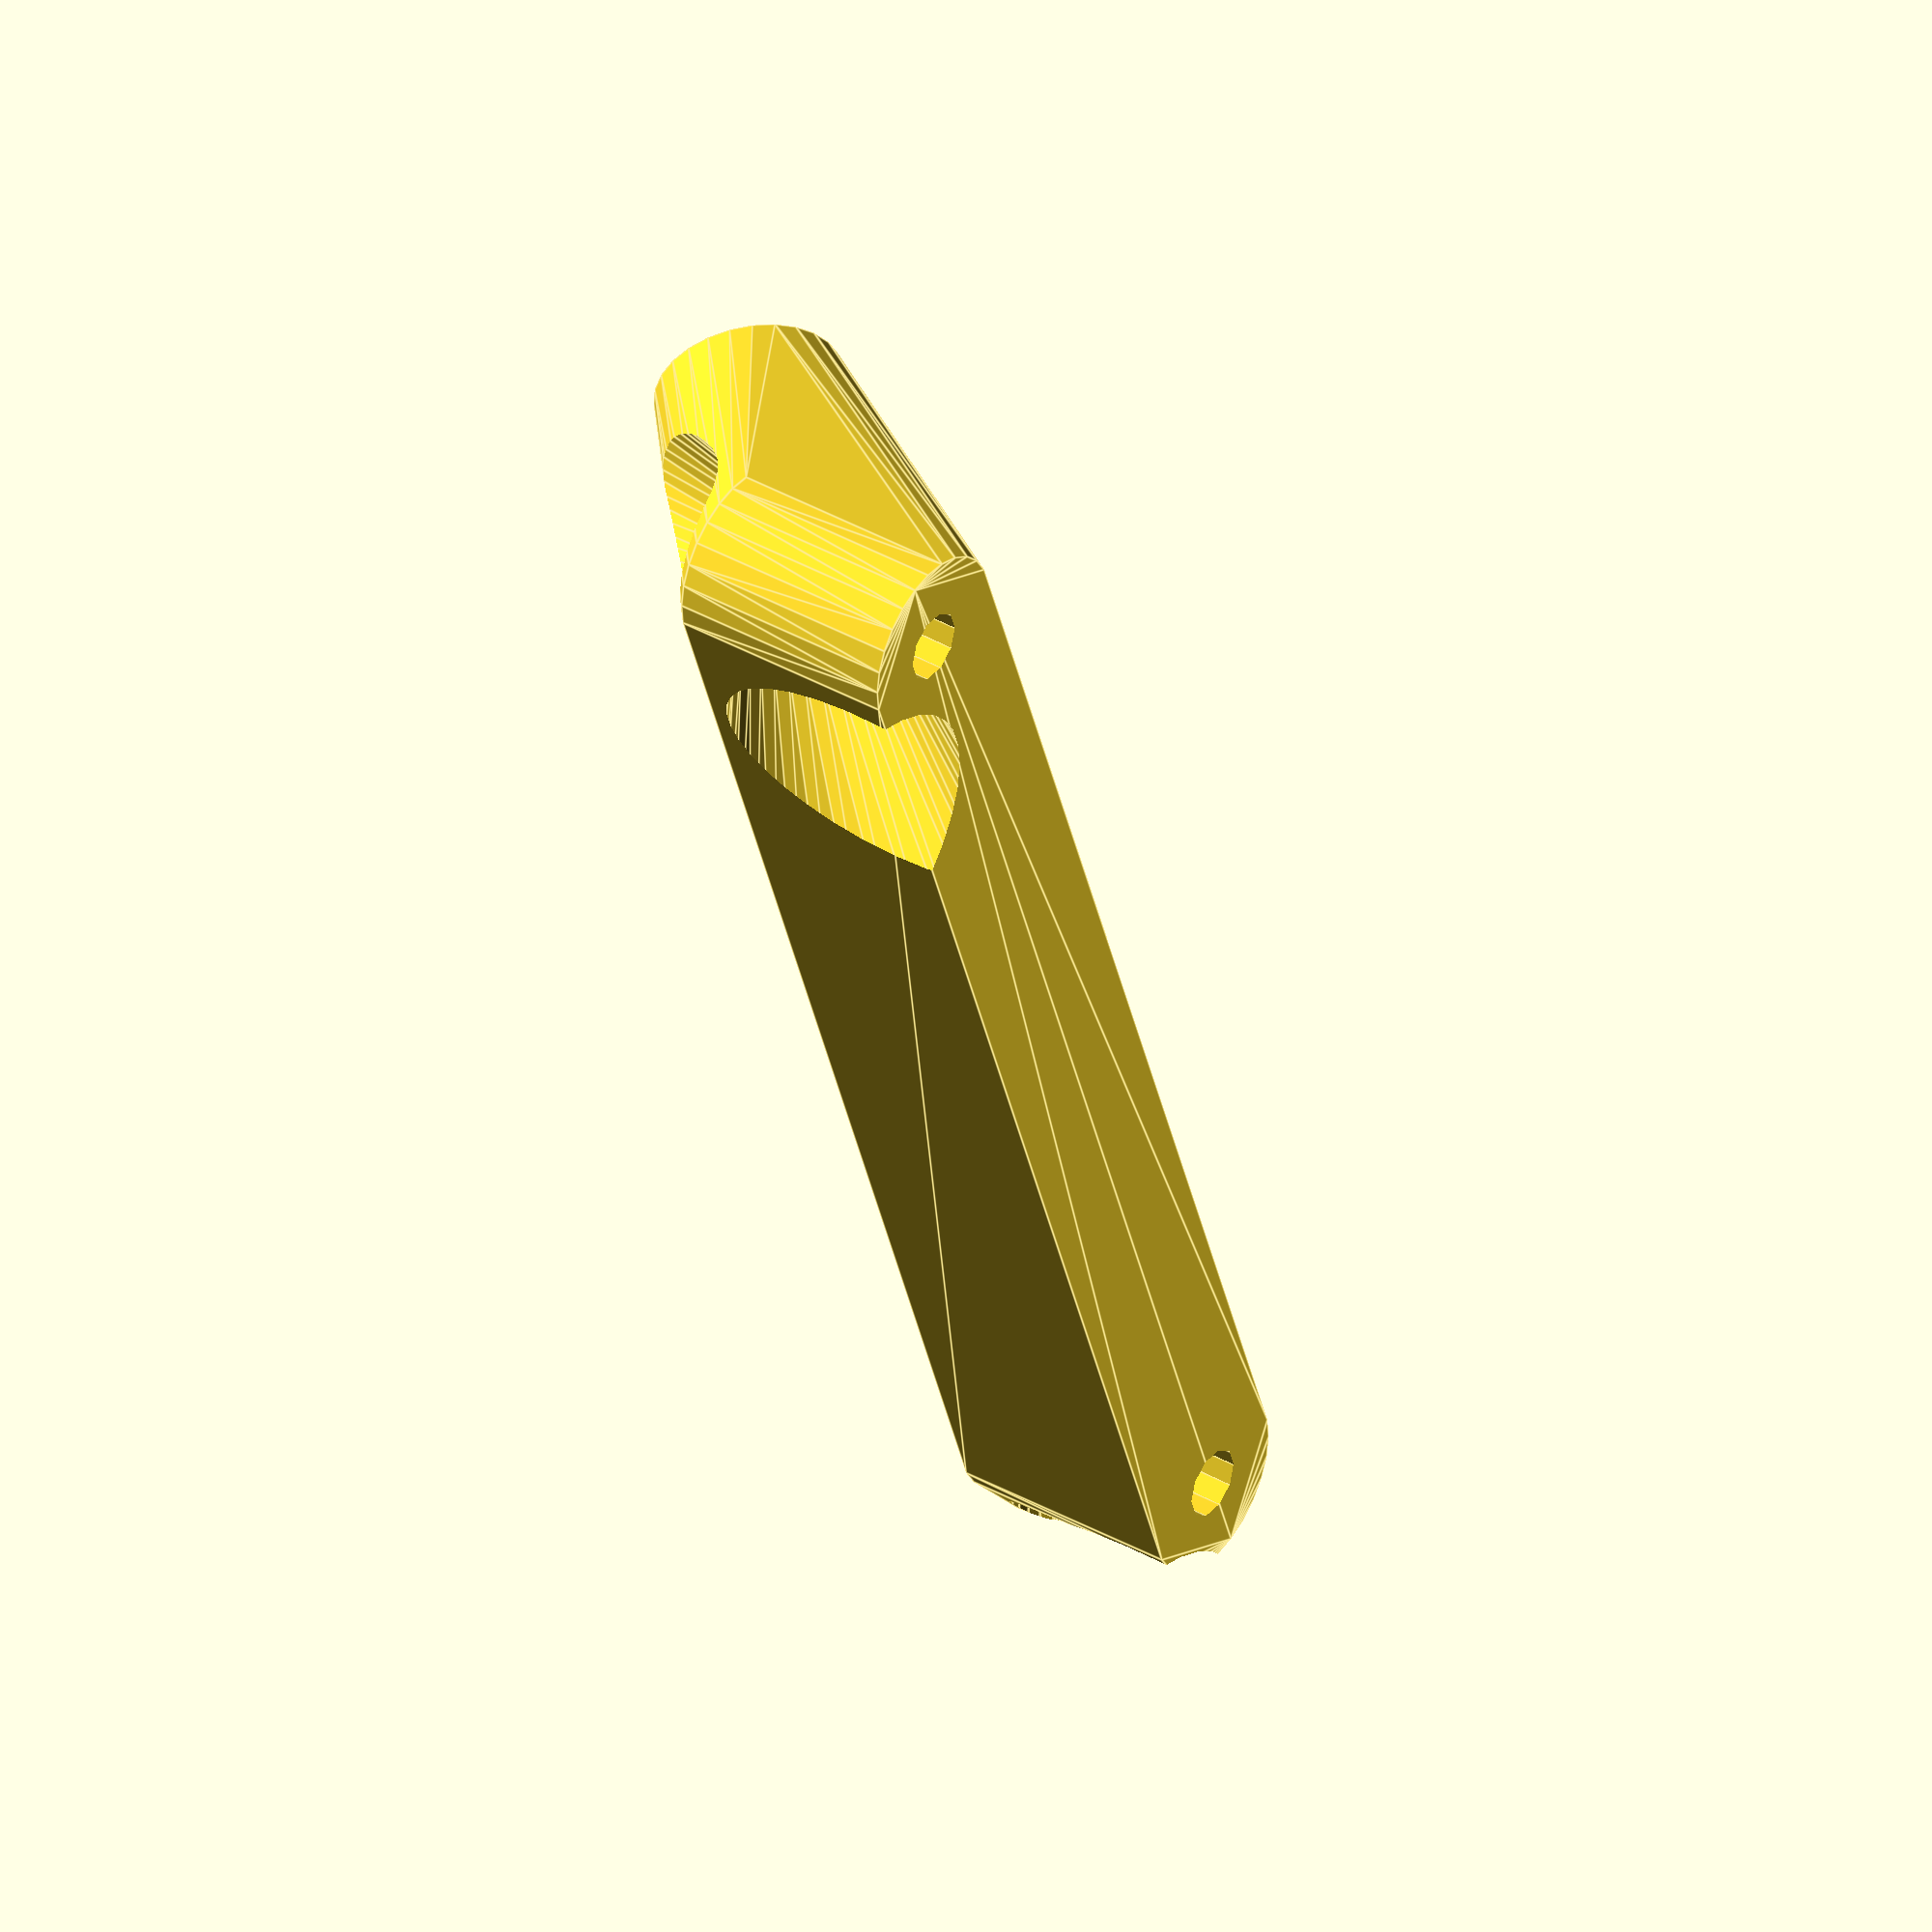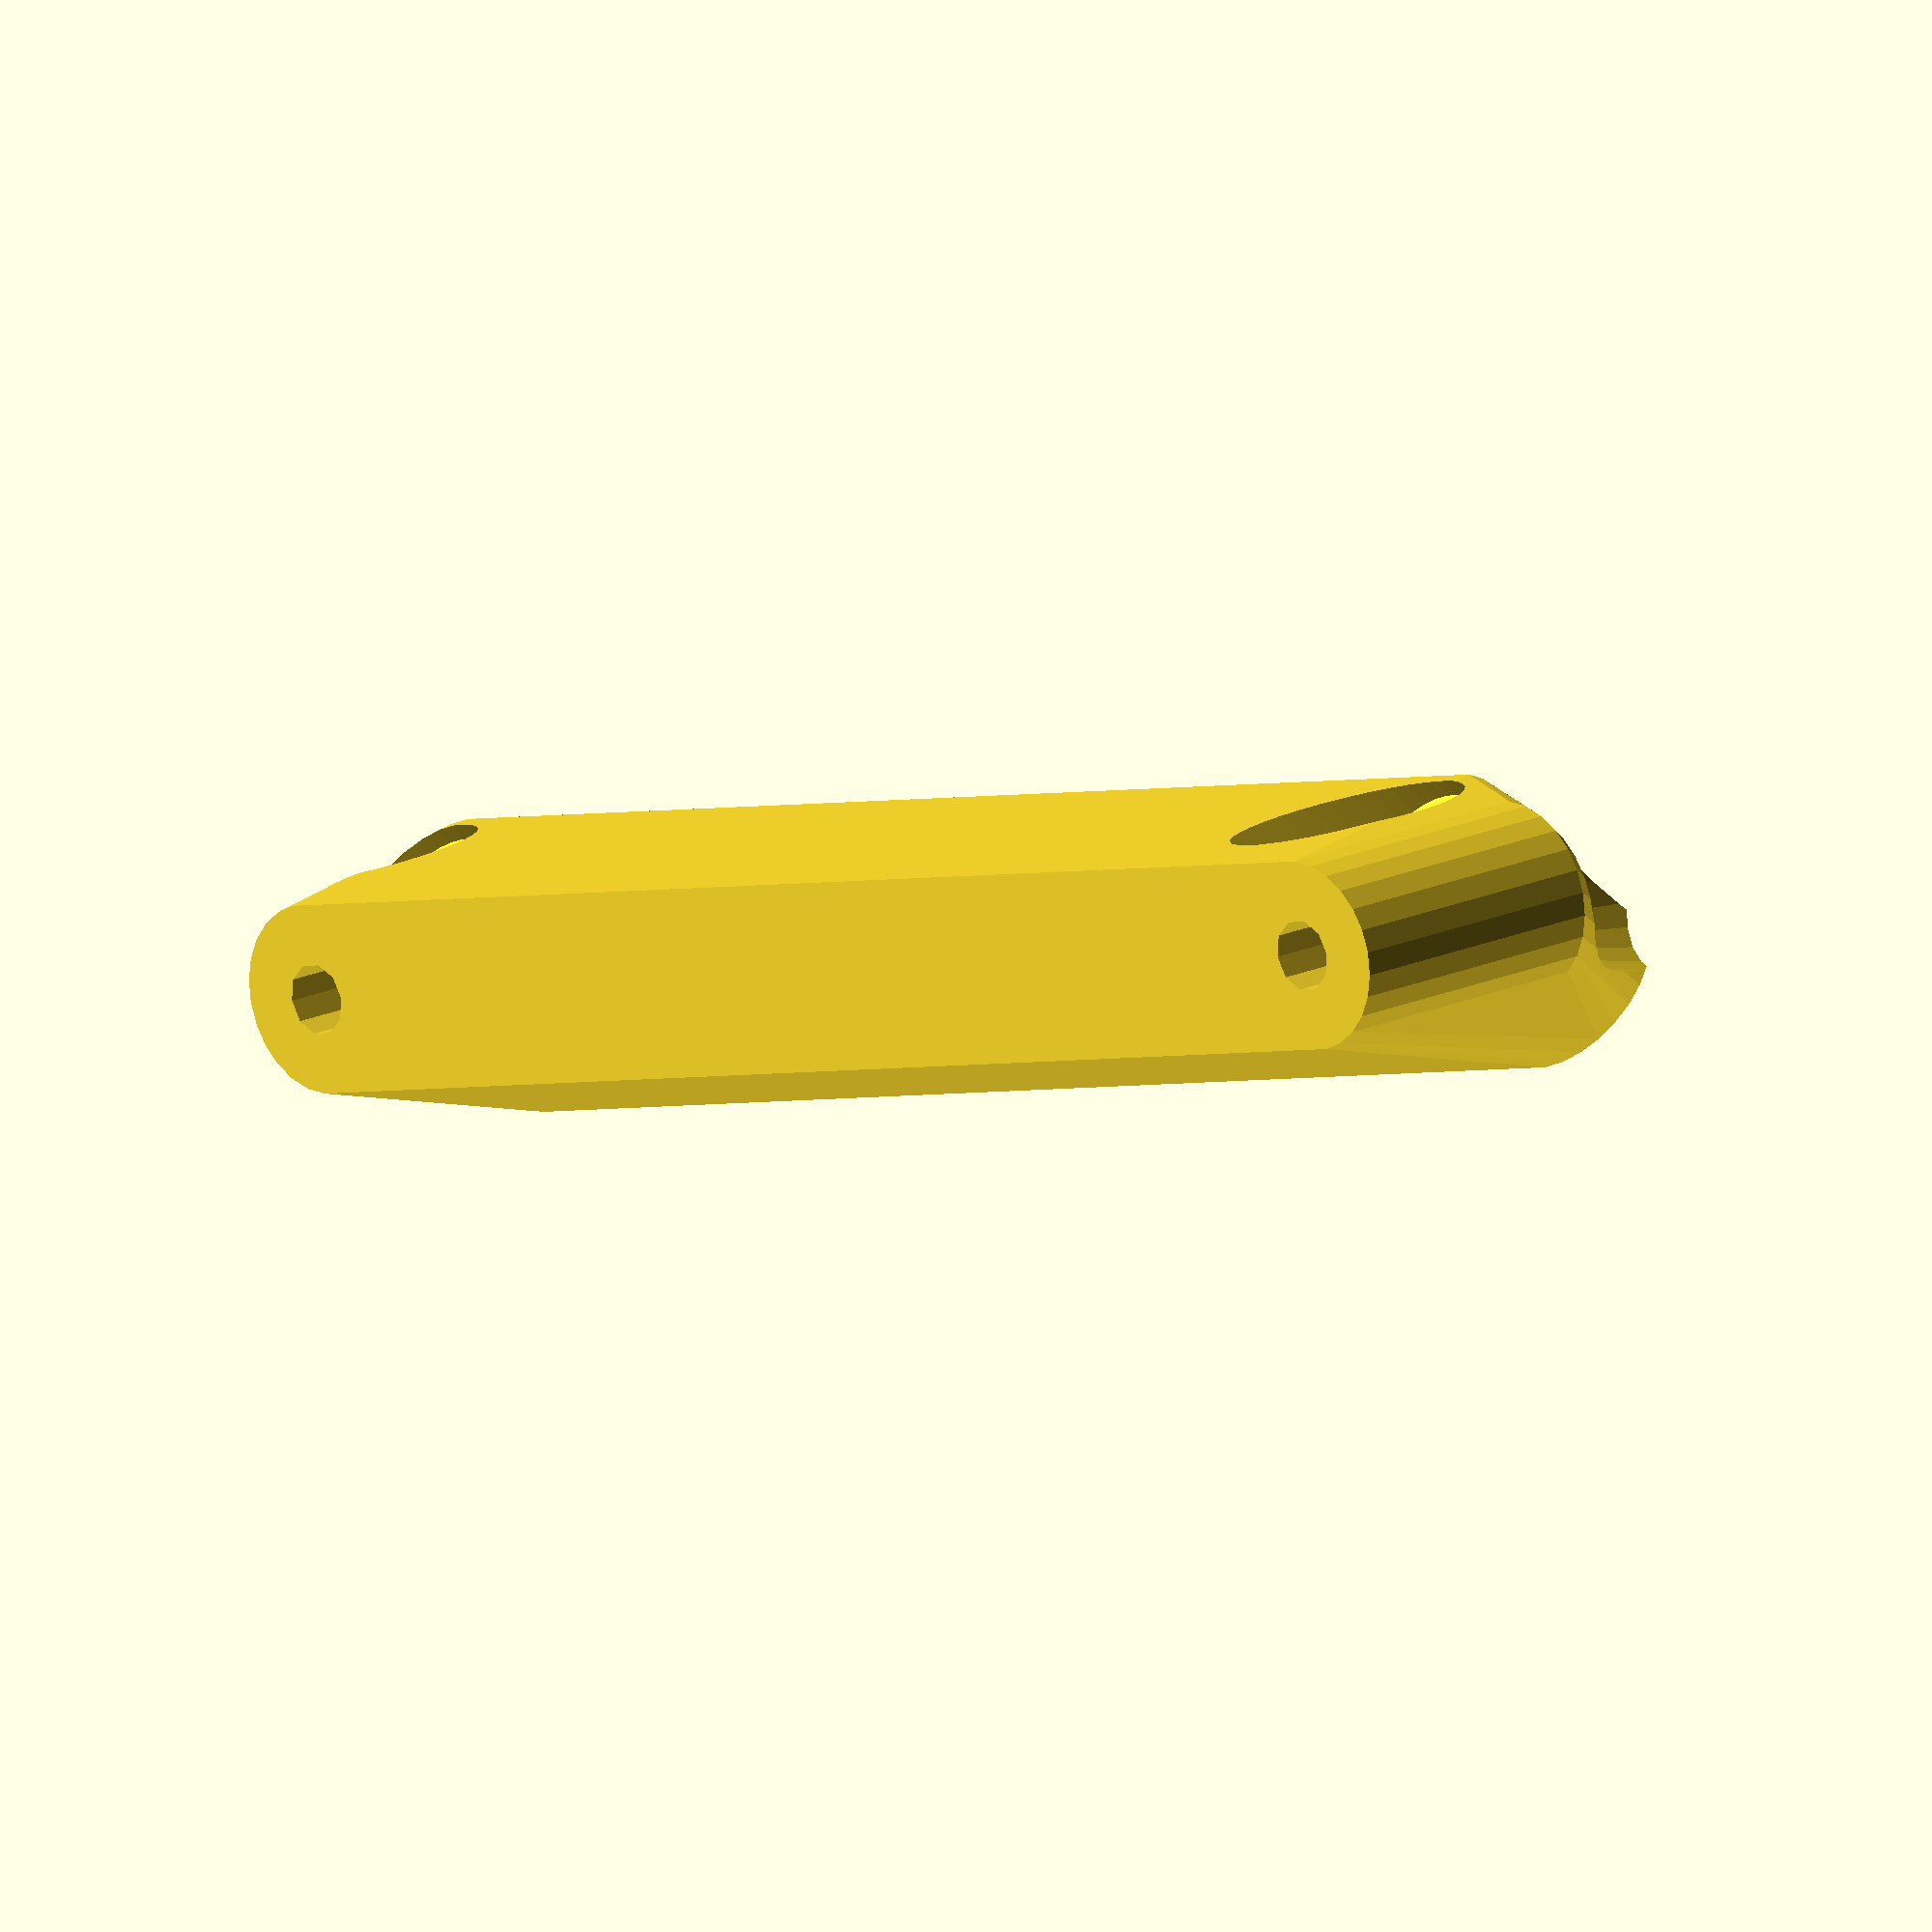
<openscad>
bolt_gap=120;
bolt=6;

seat_bolt=25;
bottle_bolt=20;
collision_offset=bolt*2;

seat_to_pivot=30;
bottle_to_pivot=15;
angle=45;

wall=5;

od=bolt+wall*2;
pad=0.1;

bolt_head=12;
bolt_head_height=50;
bolt_head_d2=bolt_head+bolt_head_height/2;


module place_bolts() {
	children();
	translate([bolt_gap,0])
	children();
}

module positive() {
	hull()
	positive_unhulled();
}

module positive_unhulled() {
	hull()
	place_bolts()
	cylinder(d=od,h=seat_bolt);

	
	color("lime")
	place_bottle()
	hull()
	place_bolts()
	cylinder(d=od,h=bottle_bolt);
}

module place_bottle() {
	translate([collision_offset,0,seat_to_pivot])
	rotate([angle,0])
	translate([0,0,bottle_to_pivot-bottle_bolt])
	children();
}

bolt_extra=100;

module bolts(height,head_height,extra=0) {
	place_bolts()
	translate([0,0,-pad])
	cylinder(d=bolt,h=seat_bolt+pad*2+extra);

	place_bolts()
	translate([0,0,head_height])
	cylinder(d1=bolt_head,d2=bolt_head_d2,h=bolt_head_height);
}

difference() {
	positive();

	bolts(seat_bolt,seat_bolt,bolt_extra);

	place_bottle()
	translate([0,0,bottle_bolt+pad])
	mirror([0,0,1])
	bolts(bottle_bolt,bottle_bolt,bolt_extra);
}

</openscad>
<views>
elev=308.2 azim=258.7 roll=349.4 proj=o view=edges
elev=343.5 azim=13.7 roll=225.5 proj=o view=wireframe
</views>
